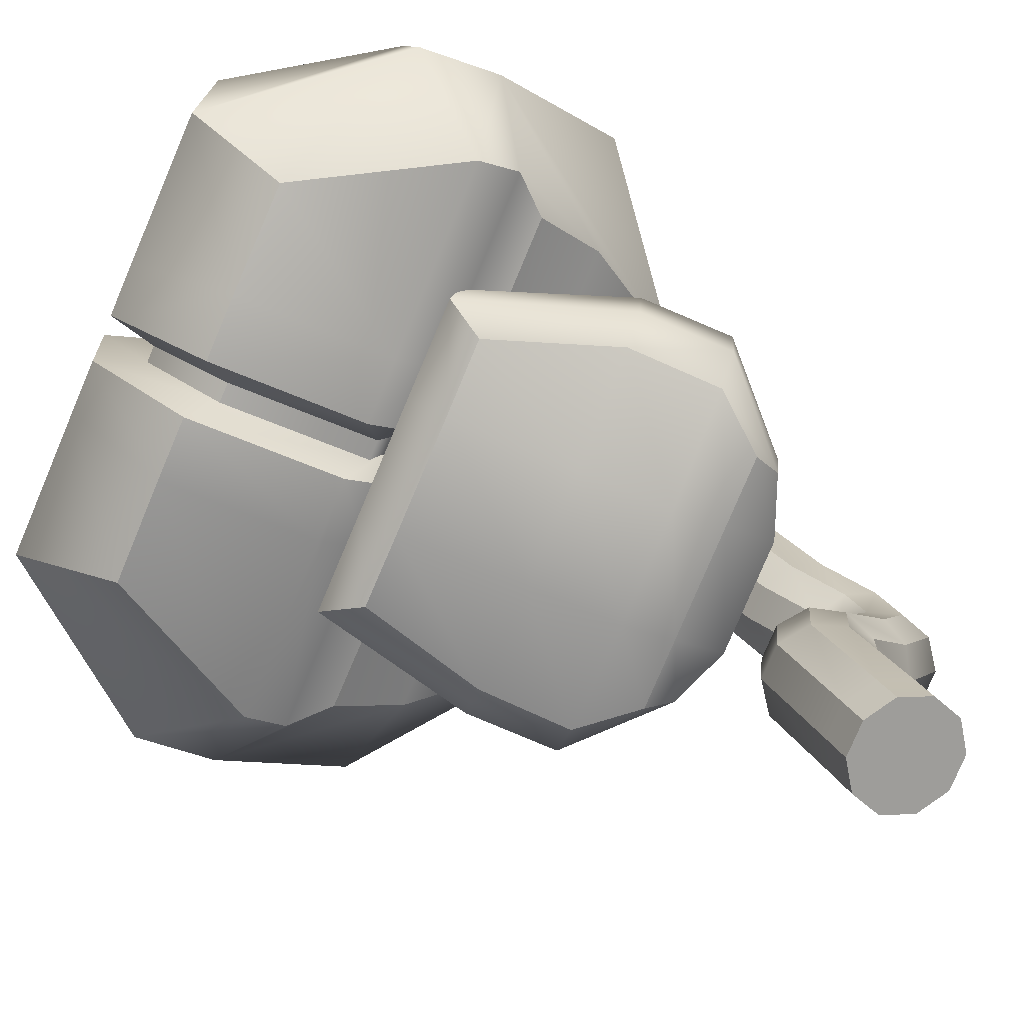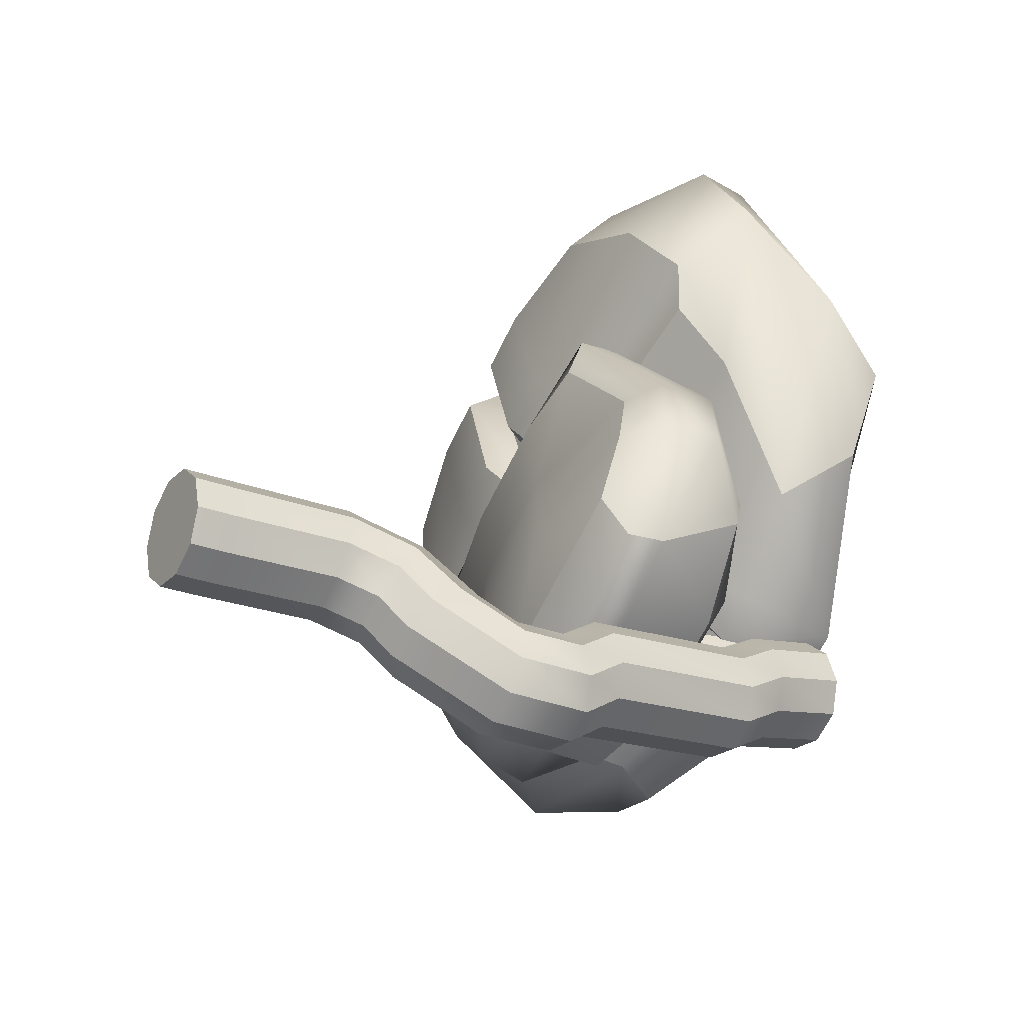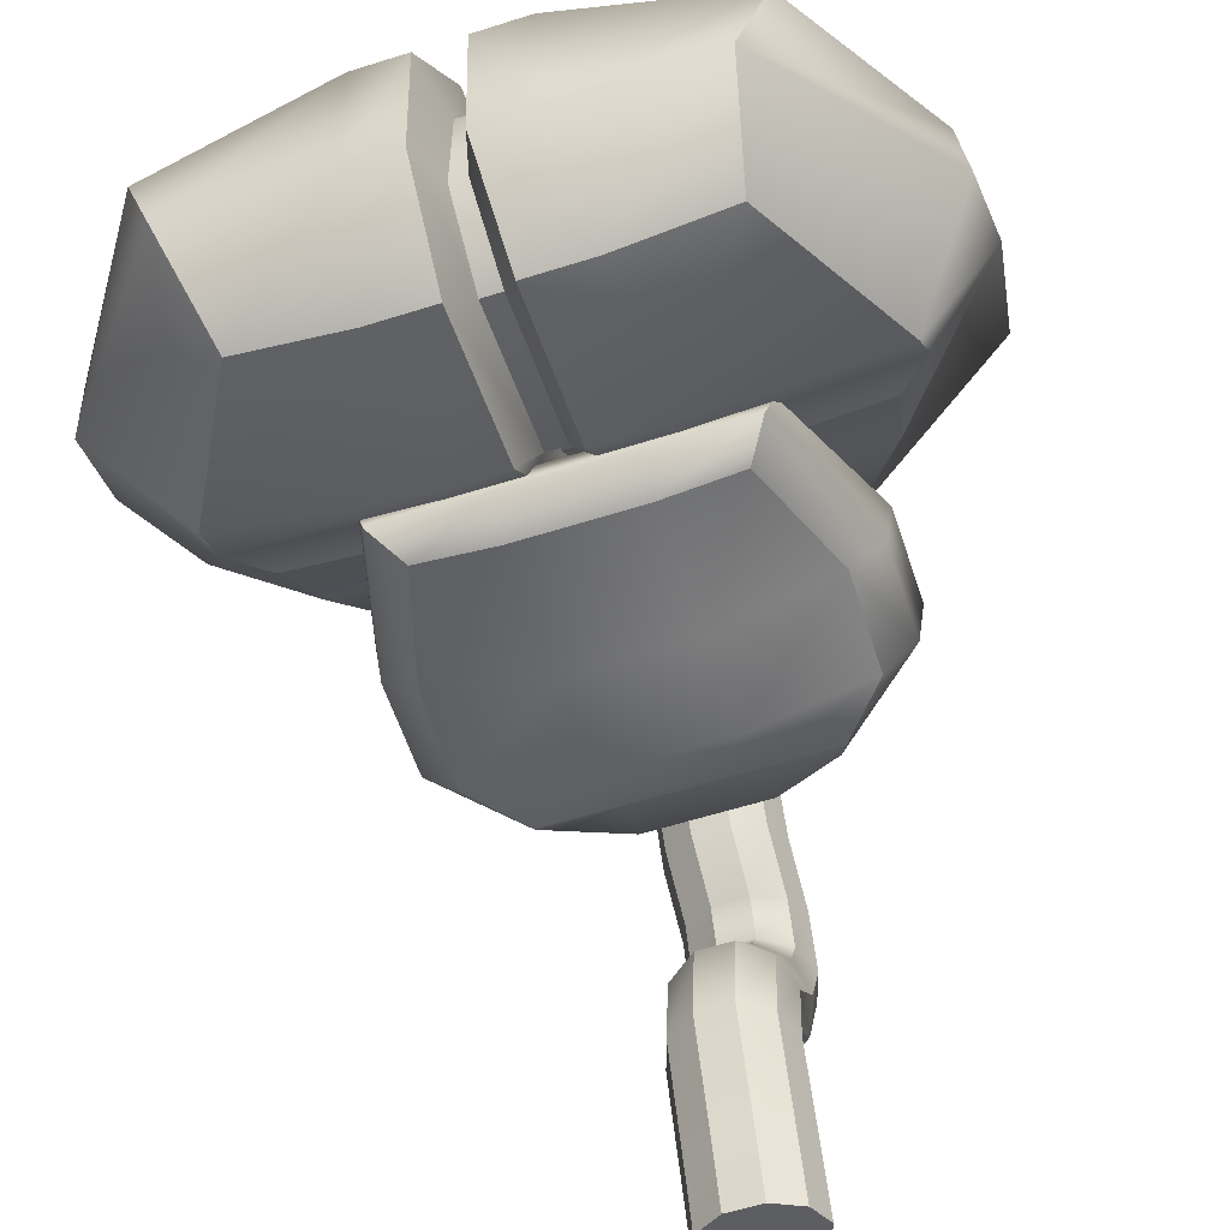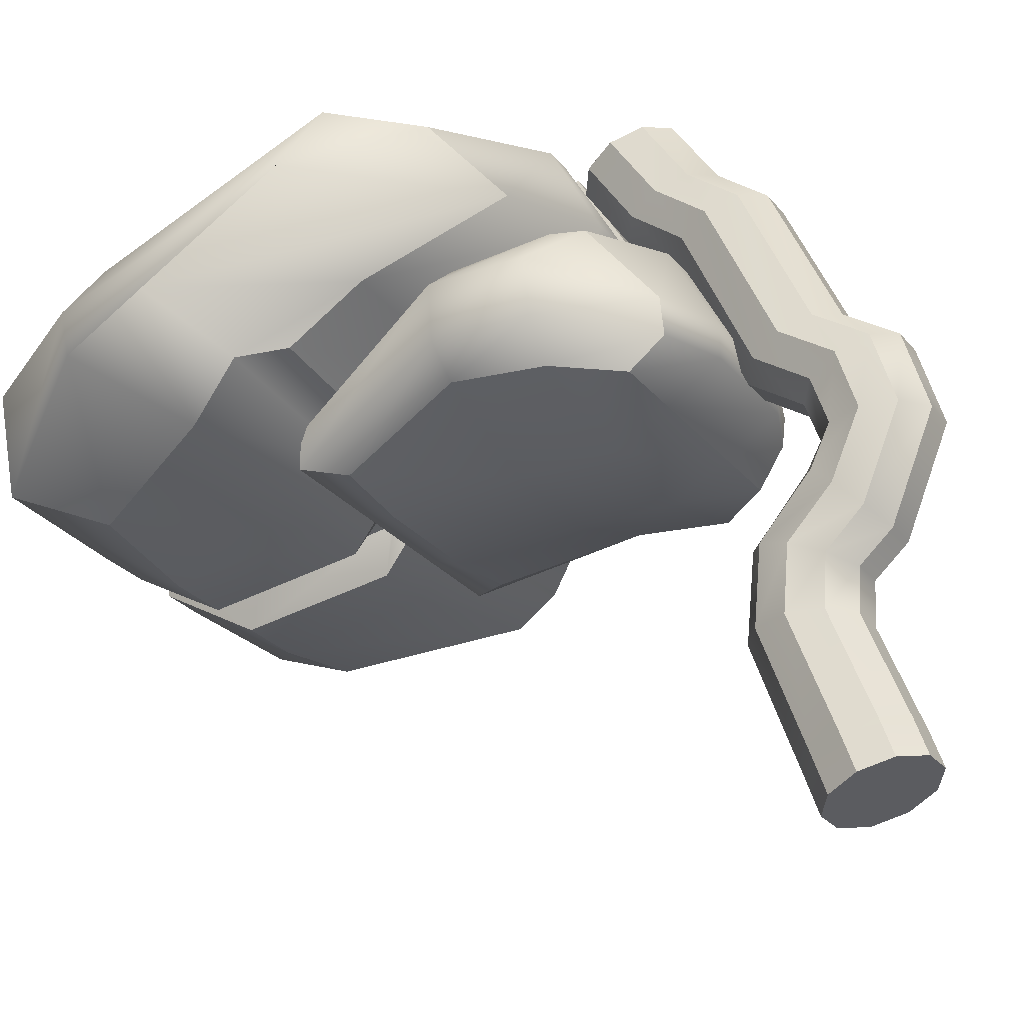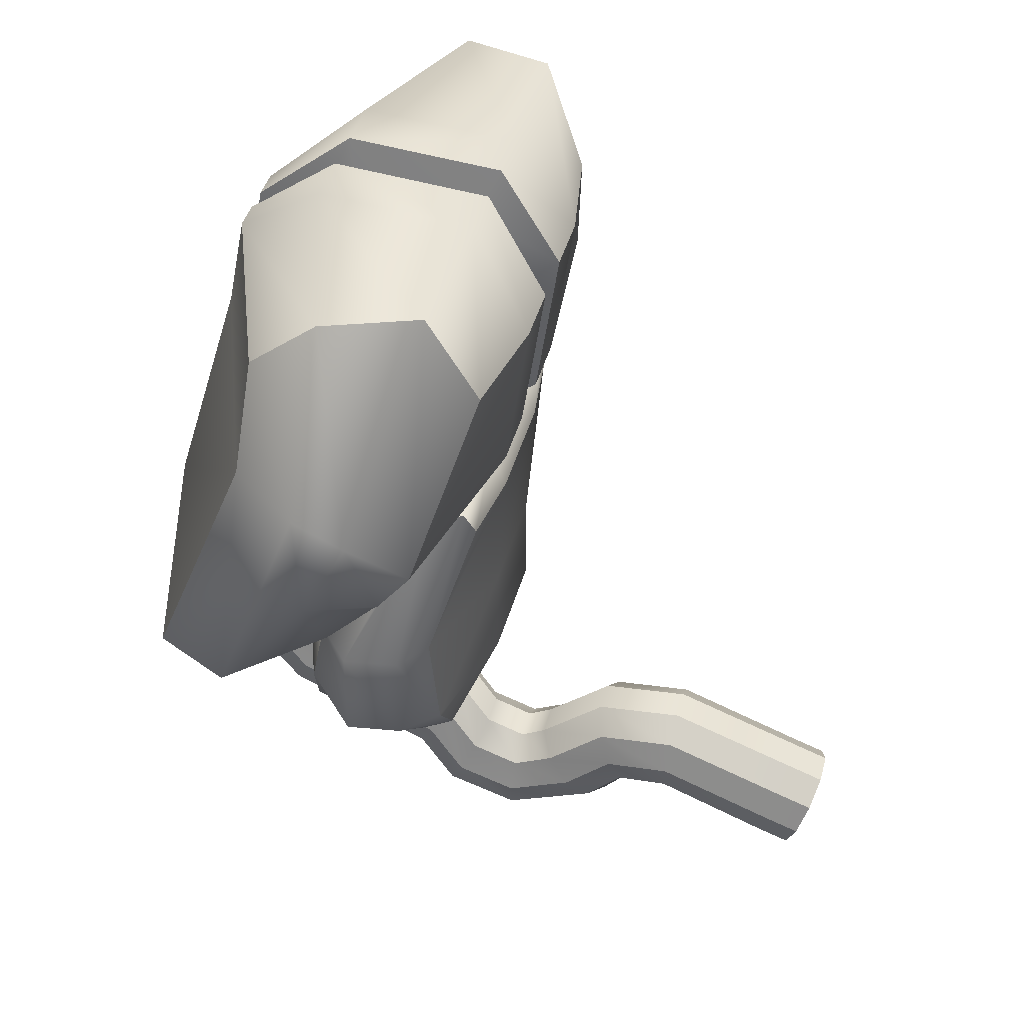
<metadata>
{"format":"obj","ext":"obj","renderer":"f3d","projection":"perspective","resolution":1024,"background":"white","views":[{"elev":-79.0,"azim":67.0,"up":"+Y"},{"elev":-64.9,"azim":64.1,"up":"+Z"},{"elev":-58.6,"azim":18.1,"up":"+Y"},{"elev":-26.1,"azim":119.9,"up":"+Y"},{"elev":41.4,"azim":-75.3,"up":"+Z"}]}
</metadata>
<code>
g default
v -3.155 2.42 1.998
v -1.451 2.13 1.998
v 1.451 2.13 1.998
v 3.155 2.42 1.998
v -3.523 3.107 3.572
v -1.191 3.034 3.572
v 1.191 3.034 3.572
v 3.523 3.107 3.572
v -3.985 4.547 3.518
v -1.191 5.415 3.76
v 1.191 5.415 3.76
v 3.985 4.547 3.518
v -3.622 5.74 2.382
v -0.6696 6.869 2.628
v 0.6696 6.869 2.628
v 3.622 5.74 2.382
v -4.672 5.654 1.191
v -0.6696 7.156 1.191
v 0.6696 7.156 1.191
v 4.672 5.654 1.191
v -4.672 7.156 -2.523
v -0.6696 8.285 -2.523
v 0.6696 8.285 -2.523
v 4.672 7.156 -2.523
v -3.622 7.156 -3.618
v -0.6696 8.285 -3.977
v 0.6696 8.285 -3.977
v 3.622 7.156 -3.618
v -2.799 6.198 -4.448
v -1.191 6.355 -5.093
v 1.191 6.355 -5.093
v 2.799 6.198 -4.448
v -3.845 4.764 -2.702
v -1.191 4.691 -2.702
v 1.191 4.691 -2.702
v 3.845 4.764 -2.702
v -4.04 3.899 -1.678
v -1.451 3.609 -1.678
v 1.451 3.609 -1.678
v 4.04 3.899 -1.678
v -4.551 3.655 -1.114
v -1.451 3.366 -1.114
v 1.451 3.366 -1.114
v 4.551 3.655 -1.114
v -4.52 3.154 -0.4725
v -1.451 2.491 -0.4725
v 1.451 2.491 -0.4725
v 4.52 2.781 -0.4725
v 5.706 4.401 -0.3203
v 5.634 3.73 0.9412
v 5.45 5.896 -2.315
v 5.522 4.547 1.191
v -5.706 4.401 -0.3203
v -5.634 3.73 0.9412
v -5.45 5.896 -2.315
v -5.522 4.547 1.191
v -0.4488 2.13 1.998
v -0.4488 2.491 -0.4725
v -0.4488 3.366 -1.114
v -0.4488 3.609 -1.678
v -0.3682 4.691 -2.702
v -0.3682 6.355 -5.093
v -0.2071 8.285 -3.977
v -0.2071 8.285 -2.523
v -0.2071 7.156 1.191
v -0.2071 6.869 2.628
v -0.3682 5.415 3.76
v -0.3682 3.034 3.572
v 0.4281 2.13 1.998
v 0.3512 3.034 3.572
v 0.3512 5.415 3.76
v 0.1975 6.869 2.628
v 0.1975 7.156 1.191
v 0.1975 8.285 -2.523
v 0.1975 8.285 -3.977
v 0.3512 6.355 -5.093
v 0.3512 4.691 -2.702
v 0.4281 3.609 -1.678
v 0.4281 3.366 -1.114
v 0.4281 2.491 -0.4725
v -0.1386 3.395 2.855
v -0.1683 2.769 1.628
v 0.1482 2.769 1.628
v 0.121 3.395 2.855
v -0.1378 5.221 2.868
v 0.1219 5.221 2.868
v -0.07842 6.126 2.193
v 0.06759 6.126 2.193
v -0.07779 6.54 1.077
v 0.06823 6.54 1.077
v -0.07779 7.67 -2.375
v 0.06823 7.67 -2.375
v -0.07842 7.516 -3.624
v 0.0676 7.516 -3.624
v -0.1378 6.136 -4.179
v 0.1219 6.136 -4.179
v -0.1386 5.052 -1.985
v 0.121 5.052 -1.985
v -0.1683 4.248 -1.309
v 0.1482 4.248 -1.309
v -0.1686 4.024 -0.8802
v 0.1479 4.024 -0.8802
v -0.1686 3.15 -0.7065
v 0.1479 3.15 -0.7065
g pCube1
f 1 2 6 5
f 81 82 83 84
f 3 4 8 7
f 5 6 10 9
f 85 81 84 86
f 7 8 12 11
f 9 10 14 13
f 87 85 86 88
f 11 12 16 15
f 13 14 18 17
f 89 87 88 90
f 15 16 20 19
f 17 18 22 21
f 91 89 90 92
f 19 20 24 23
f 21 22 26 25
f 93 91 92 94
f 23 24 28 27
f 25 26 30 29
f 95 93 94 96
f 27 28 32 31
f 29 30 34 33
f 97 95 96 98
f 31 32 36 35
f 33 34 38 37
f 99 97 98 100
f 35 36 40 39
f 37 38 42 41
f 101 99 100 102
f 39 40 44 43
f 41 42 46 45
f 103 101 102 104
f 43 44 48 47
f 45 46 2 1
f 82 103 104 83
f 47 48 4 3
f 44 40 36 49
f 48 44 49 50
f 4 48 50 8
f 49 36 32 51
f 50 49 51 52
f 8 50 52 12
f 51 32 28 24
f 52 51 24 20
f 12 52 20 16
f 37 41 53 33
f 41 45 54 53
f 45 1 5 54
f 33 53 55 29
f 53 54 56 55
f 54 5 9 56
f 29 55 21 25
f 55 56 17 21
f 56 9 13 17
f 46 58 57 2
f 42 59 58 46
f 38 60 59 42
f 34 61 60 38
f 30 62 61 34
f 26 63 62 30
f 22 64 63 26
f 18 65 64 22
f 14 66 65 18
f 10 67 66 14
f 6 68 67 10
f 2 57 68 6
f 70 69 3 7
f 71 70 7 11
f 72 71 11 15
f 73 72 15 19
f 74 73 19 23
f 75 74 23 27
f 76 75 27 31
f 77 76 31 35
f 78 77 35 39
f 79 78 39 43
f 80 79 43 47
f 69 80 47 3
f 68 57 82 81
f 69 70 84 83
f 67 68 81 85
f 70 71 86 84
f 66 67 85 87
f 71 72 88 86
f 65 66 87 89
f 72 73 90 88
f 64 65 89 91
f 73 74 92 90
f 63 64 91 93
f 74 75 94 92
f 62 63 93 95
f 75 76 96 94
f 61 62 95 97
f 76 77 98 96
f 60 61 97 99
f 77 78 100 98
f 59 60 99 101
f 78 79 102 100
f 58 59 101 103
f 79 80 104 102
f 57 58 103 82
f 80 69 83 104
g default
v -2.162 2.787 -1.483
v -0.9397 2.632 -1.483
v 0.9397 2.632 -1.483
v 2.162 2.787 -1.483
v -2.525 2.877 -0.8685
v -0.9397 2.877 -0.8685
v 0.9397 2.877 -0.8685
v 2.525 2.877 -0.8685
v -2.649 3.388 -0.963
v -0.9397 3.388 -0.963
v 0.9397 3.388 -0.963
v 2.649 3.388 -0.963
v -2.819 3.899 -1.875
v -0.9397 4.41 -2.359
v 0.9397 4.41 -2.359
v 2.819 3.899 -1.875
v -2.819 5.199 -3.563
v -0.9397 5.491 -3.563
v 0.9397 5.491 -3.563
v 2.819 5.199 -3.563
v -2.54 5.531 -4.973
v -0.9236 6.117 -4.973
v 0.9236 6.117 -4.973
v 2.54 5.531 -4.973
v -2.429 5.493 -5.49
v -0.9397 5.732 -6.047
v 0.9397 5.732 -6.047
v 2.429 5.493 -5.49
v -2.045 4.336 -6.43
v -0.9397 4.336 -6.807
v 0.9397 4.336 -6.807
v 2.045 4.336 -6.43
v -1.921 3.804 -6.43
v -0.9397 3.804 -6.807
v 0.9397 3.804 -6.807
v 1.921 3.804 -6.43
v -2.085 3.276 -5.963
v -0.9397 3.276 -5.963
v 0.9397 3.276 -5.963
v 2.085 3.276 -5.963
v -2.819 3.26 -5.077
v -0.9397 2.77 -5.077
v 0.9397 2.77 -5.077
v 2.819 3.26 -5.077
v -2.819 3.415 -3.563
v -0.9397 2.77 -3.563
v 0.9397 2.77 -3.563
v 2.819 3.415 -3.563
v 3.336 3.804 -5.077
v 3.336 3.804 -3.563
v 3.46 4.648 -5.077
v 3.46 4.648 -3.563
v -3.336 3.804 -5.077
v -3.336 3.804 -3.563
v -3.46 4.648 -5.077
v -3.46 4.648 -3.563
g pCube2
f 105 106 110 109
f 106 107 111 110
f 107 108 112 111
f 109 110 114 113
f 110 111 115 114
f 111 112 116 115
f 113 114 118 117
f 114 115 119 118
f 115 116 120 119
f 117 118 122 121
f 118 119 123 122
f 119 120 124 123
f 121 122 126 125
f 122 123 127 126
f 123 124 128 127
f 125 126 130 129
f 126 127 131 130
f 127 128 132 131
f 129 130 134 133
f 130 131 135 134
f 131 132 136 135
f 133 134 138 137
f 134 135 139 138
f 135 136 140 139
f 137 138 142 141
f 138 139 143 142
f 139 140 144 143
f 141 142 146 145
f 142 143 147 146
f 143 144 148 147
f 145 146 150 149
f 146 147 151 150
f 147 148 152 151
f 149 150 106 105
f 150 151 107 106
f 151 152 108 107
f 148 144 140 153
f 152 148 153 154
f 108 152 154 112
f 153 140 136 155
f 154 153 155 156
f 112 154 156 116
f 155 136 132 128
f 156 155 128 124
f 116 156 124 120
f 141 145 157 137
f 145 149 158 157
f 149 105 109 158
f 137 157 159 133
f 157 158 160 159
f 158 109 113 160
f 133 159 125 129
f 159 160 121 125
f 160 113 117 121
g default
v 0.6978 -2.428 -8.916
v 0.2665 -2.324 -9.212
v -0.2665 -2.324 -9.212
v -0.6978 -2.428 -8.916
v -0.8625 -2.597 -8.438
v -0.6978 -2.766 -7.96
v -0.2665 -2.87 -7.665
v 0.2665 -2.87 -7.665
v 0.6978 -2.766 -7.96
v 0.8625 -2.597 -8.438
v 0.6978 -1.897 -8.729
v 0.2665 -1.793 -9.024
v -0.2665 -1.793 -9.024
v -0.6978 -1.897 -8.729
v -0.8625 -2.065 -8.251
v -0.6978 -2.234 -7.773
v -0.2665 -2.338 -7.477
v 0.2665 -2.338 -7.477
v 0.6978 -2.234 -7.773
v 0.8625 -2.065 -8.251
v 0.6978 -0.1768 -8.057
v 0.2665 -0.1529 -8.369
v -0.2665 -0.1529 -8.369
v -0.6978 -0.1768 -8.057
v -0.8625 -0.2153 -7.551
v -0.6978 -0.2538 -7.046
v -0.2665 -0.2777 -6.733
v 0.2665 -0.2777 -6.733
v 0.6978 -0.2538 -7.046
v 0.8625 -0.2153 -7.551
v 0.6978 0.6249 -8.115
v 0.2665 0.5167 -8.409
v -0.2665 0.5167 -8.409
v -0.6978 0.6249 -8.115
v -0.8625 0.8 -7.639
v -0.6978 0.975 -7.163
v -0.2665 1.083 -6.869
v 0.2665 1.083 -6.869
v 0.6978 0.975 -7.163
v 0.8625 0.8 -7.639
v 0.6978 1.188 -8.692
v 0.2665 0.9706 -8.917
v -0.2665 0.9706 -8.917
v -0.6978 1.188 -8.692
v -0.8625 1.541 -8.327
v -0.6978 1.893 -7.963
v -0.2665 2.111 -7.738
v 0.2665 2.111 -7.738
v 0.6978 1.893 -7.963
v 0.8625 1.541 -8.327
v 0.6978 2.595 -9.28
v 0.2665 2.616 -9.592
v -0.2665 2.616 -9.592
v -0.6978 2.595 -9.28
v -0.8625 2.562 -8.774
v -0.6978 2.529 -8.268
v -0.2665 2.509 -7.955
v 0.2665 2.509 -7.955
v 0.6978 2.529 -8.268
v 0.8625 2.562 -8.774
v 0.6978 3.711 -8.93
v 0.2665 3.847 -9.212
v -0.2665 3.847 -9.212
v -0.6978 3.711 -8.93
v -0.8625 3.491 -8.473
v -0.6978 3.271 -8.017
v -0.2665 3.135 -7.734
v 0.2665 3.135 -7.734
v 0.6978 3.271 -8.017
v 0.8625 3.491 -8.473
v 0.6978 4.26 -8.101
v 0.2665 4.396 -8.383
v -0.2665 4.396 -8.383
v -0.6978 4.26 -8.101
v -0.8625 4.04 -7.644
v -0.6978 3.82 -7.188
v -0.2665 3.684 -6.906
v 0.2665 3.684 -6.906
v 0.6978 3.82 -7.188
v 0.8625 4.04 -7.644
v 0.6978 6.541 -7.058
v 0.2665 6.677 -7.34
v -0.2665 6.677 -7.34
v -0.6978 6.541 -7.058
v -0.8625 6.321 -6.601
v -0.6978 6.1 -6.145
v -0.2665 5.964 -5.862
v 0.2665 5.964 -5.862
v 0.6978 6.1 -6.145
v 0.8625 6.321 -6.601
v 0.6978 7.146 -6.27
v 0.2665 7.282 -6.553
v -0.2665 7.282 -6.553
v -0.6978 7.146 -6.27
v -0.8625 6.926 -5.814
v -0.6978 6.705 -5.357
v -0.2665 6.569 -5.075
v 0.2665 6.569 -5.075
v 0.6978 6.705 -5.357
v 0.8625 6.926 -5.814
v 0.6978 8.217 -5.555
v 0.2665 8.353 -5.837
v -0.2665 8.353 -5.837
v -0.6978 8.217 -5.555
v -0.8625 7.997 -5.098
v -0.6978 7.776 -4.642
v -0.2665 7.64 -4.36
v 0.2665 7.64 -4.36
v 0.6978 7.776 -4.642
v 0.8625 7.997 -5.098
v 0 -2.597 -8.438
v 0 8.419 -4.402
g pCylinder1
f 161 162 172 171
f 162 163 173 172
f 163 164 174 173
f 164 165 175 174
f 165 166 176 175
f 166 167 177 176
f 167 168 178 177
f 168 169 179 178
f 169 170 180 179
f 170 161 171 180
f 171 172 182 181
f 172 173 183 182
f 173 174 184 183
f 174 175 185 184
f 175 176 186 185
f 176 177 187 186
f 177 178 188 187
f 178 179 189 188
f 179 180 190 189
f 180 171 181 190
f 181 182 192 191
f 182 183 193 192
f 183 184 194 193
f 184 185 195 194
f 185 186 196 195
f 186 187 197 196
f 187 188 198 197
f 188 189 199 198
f 189 190 200 199
f 190 181 191 200
f 191 192 202 201
f 192 193 203 202
f 193 194 204 203
f 194 195 205 204
f 195 196 206 205
f 196 197 207 206
f 197 198 208 207
f 198 199 209 208
f 199 200 210 209
f 200 191 201 210
f 201 202 212 211
f 202 203 213 212
f 203 204 214 213
f 204 205 215 214
f 205 206 216 215
f 206 207 217 216
f 207 208 218 217
f 208 209 219 218
f 209 210 220 219
f 210 201 211 220
f 211 212 222 221
f 212 213 223 222
f 213 214 224 223
f 214 215 225 224
f 215 216 226 225
f 216 217 227 226
f 217 218 228 227
f 218 219 229 228
f 219 220 230 229
f 220 211 221 230
f 221 222 232 231
f 222 223 233 232
f 223 224 234 233
f 224 225 235 234
f 225 226 236 235
f 226 227 237 236
f 227 228 238 237
f 228 229 239 238
f 229 230 240 239
f 230 221 231 240
f 231 232 242 241
f 232 233 243 242
f 233 234 244 243
f 234 235 245 244
f 235 236 246 245
f 236 237 247 246
f 237 238 248 247
f 238 239 249 248
f 239 240 250 249
f 240 231 241 250
f 241 242 252 251
f 242 243 253 252
f 243 244 254 253
f 244 245 255 254
f 245 246 256 255
f 246 247 257 256
f 247 248 258 257
f 248 249 259 258
f 249 250 260 259
f 250 241 251 260
f 251 252 262 261
f 252 253 263 262
f 253 254 264 263
f 254 255 265 264
f 255 256 266 265
f 256 257 267 266
f 257 258 268 267
f 258 259 269 268
f 259 260 270 269
f 260 251 261 270
f 162 161 271
f 163 162 271
f 164 163 271
f 165 164 271
f 166 165 271
f 167 166 271
f 168 167 271
f 169 168 271
f 170 169 271
f 161 170 271
f 261 262 272
f 262 263 272
f 263 264 272
f 264 265 272
f 265 266 272
f 266 267 272
f 267 268 272
f 268 269 272
f 269 270 272
f 270 261 272

</code>
